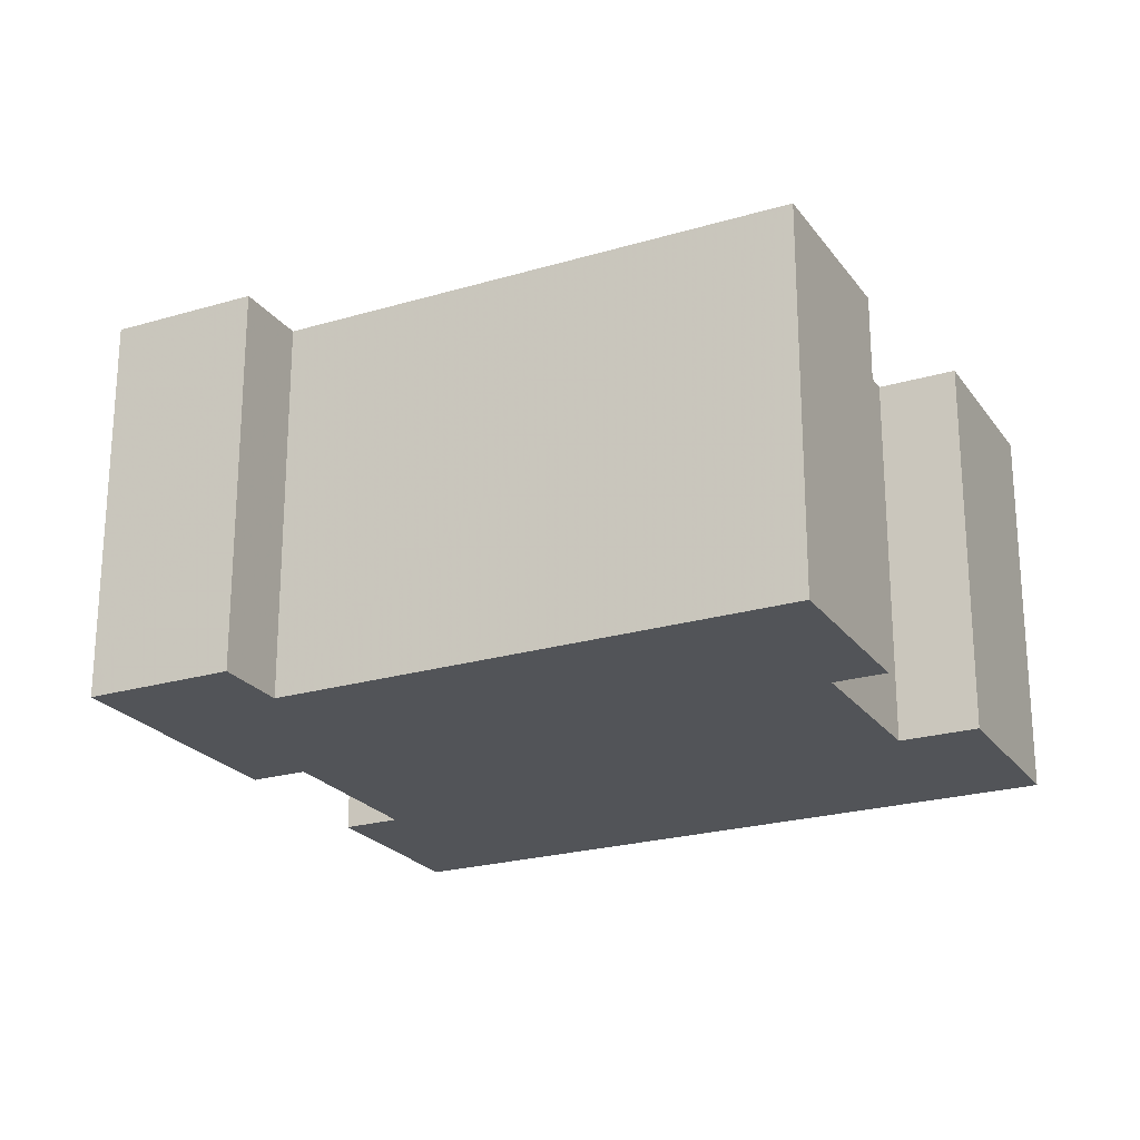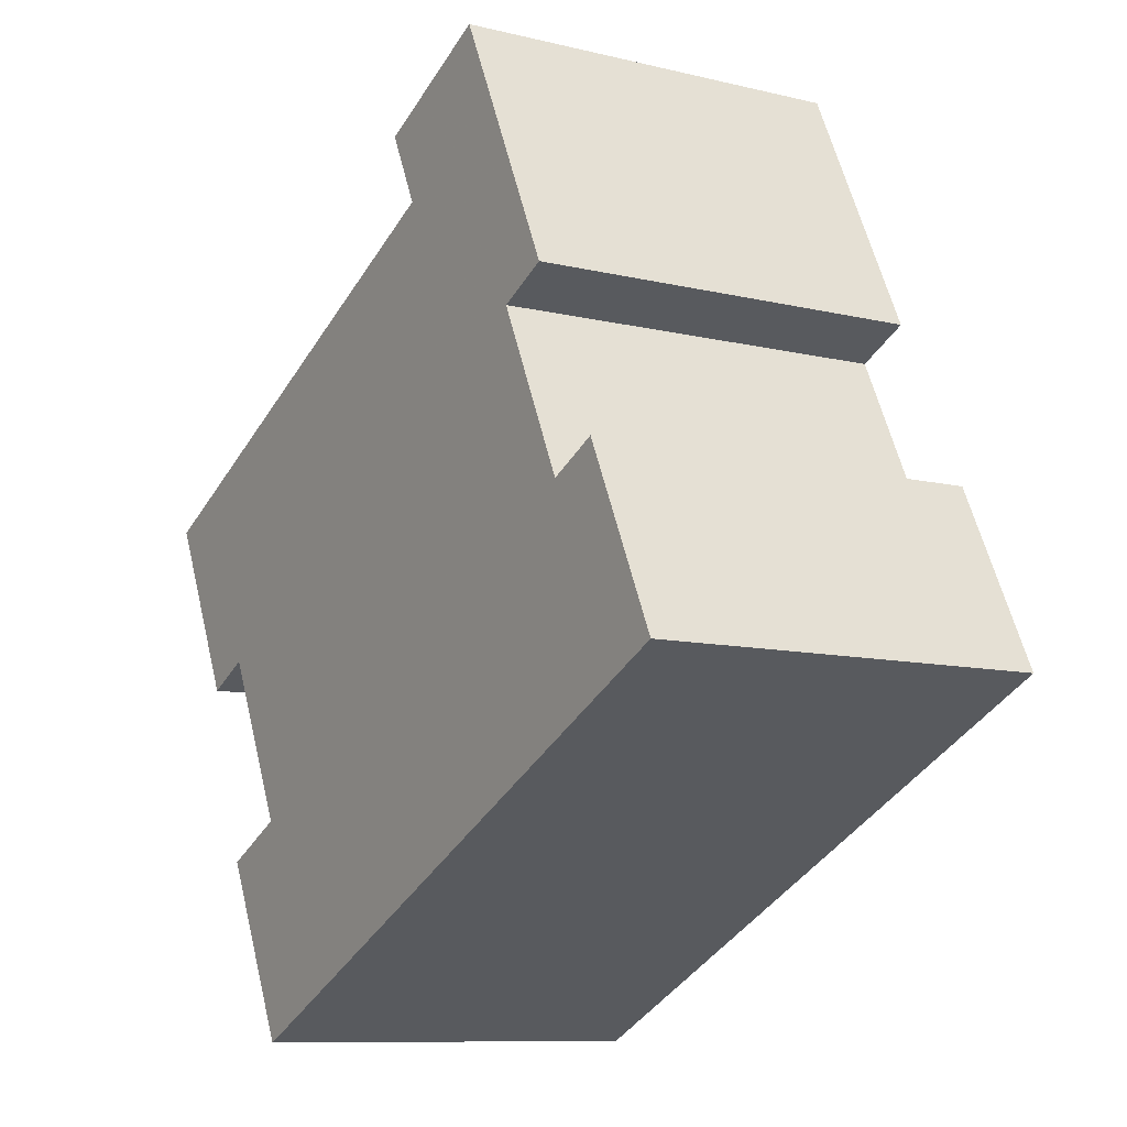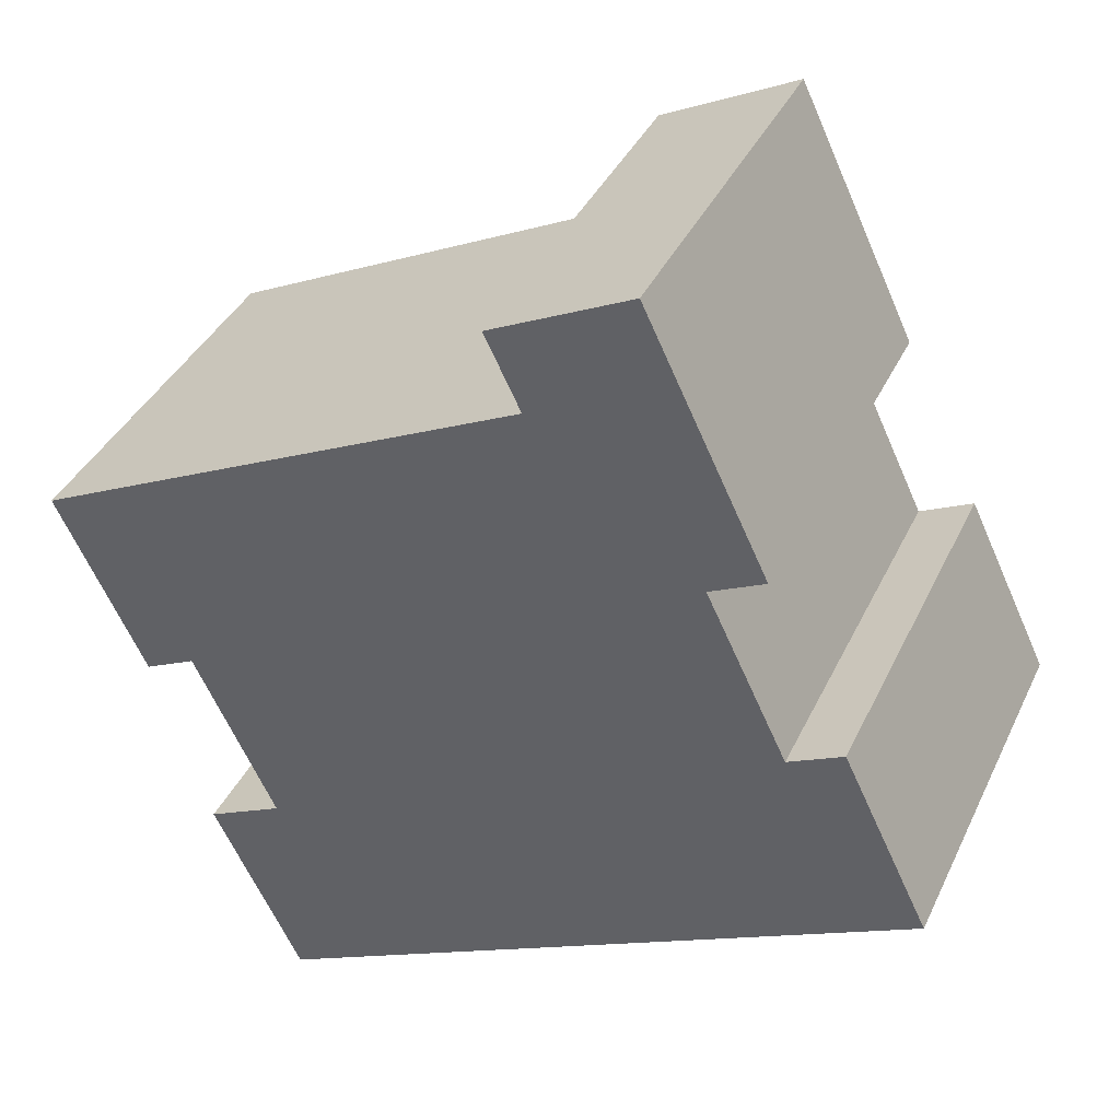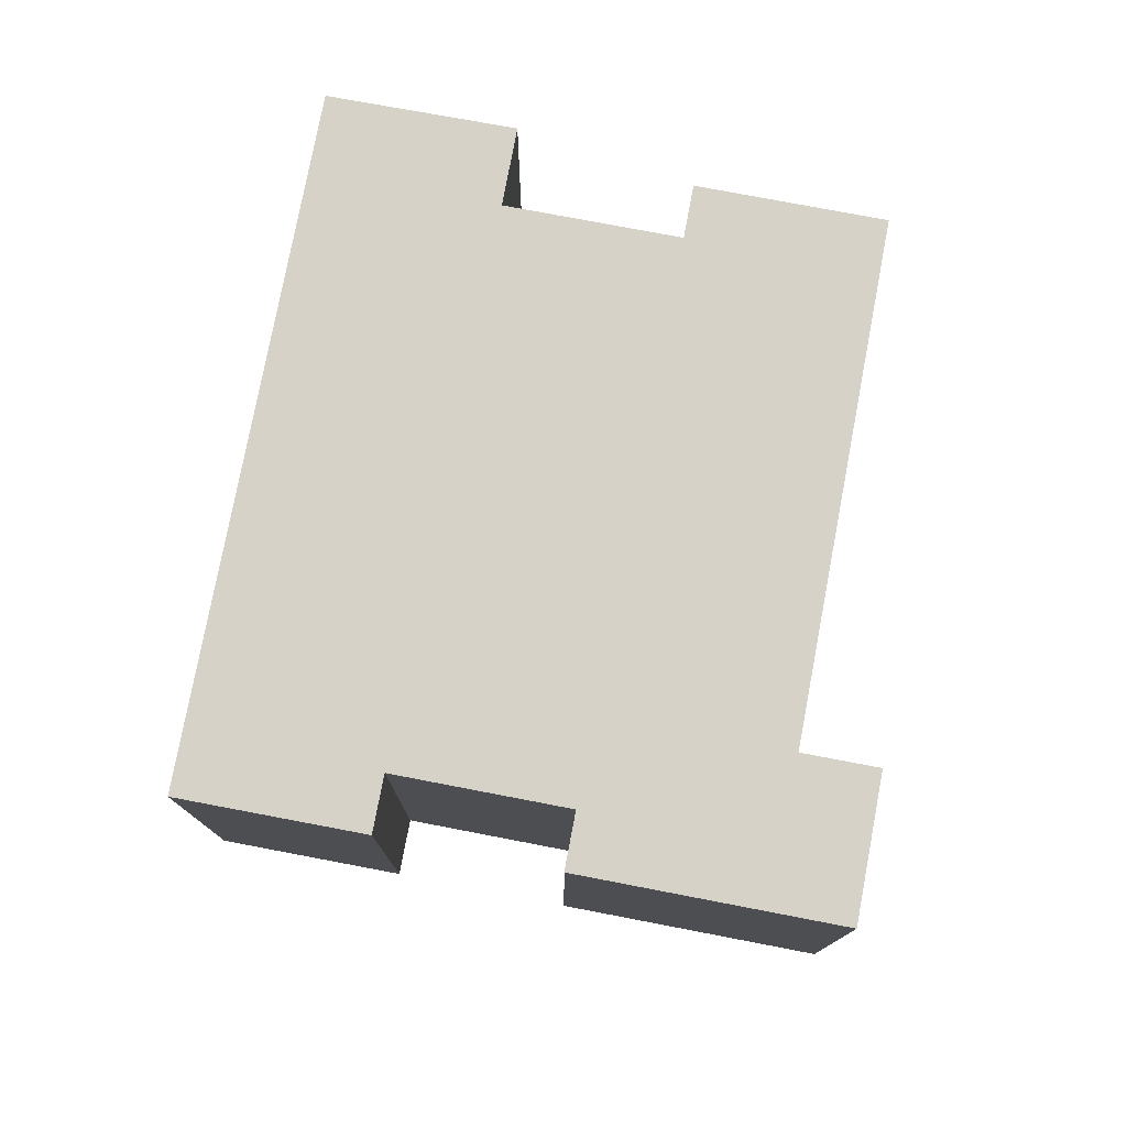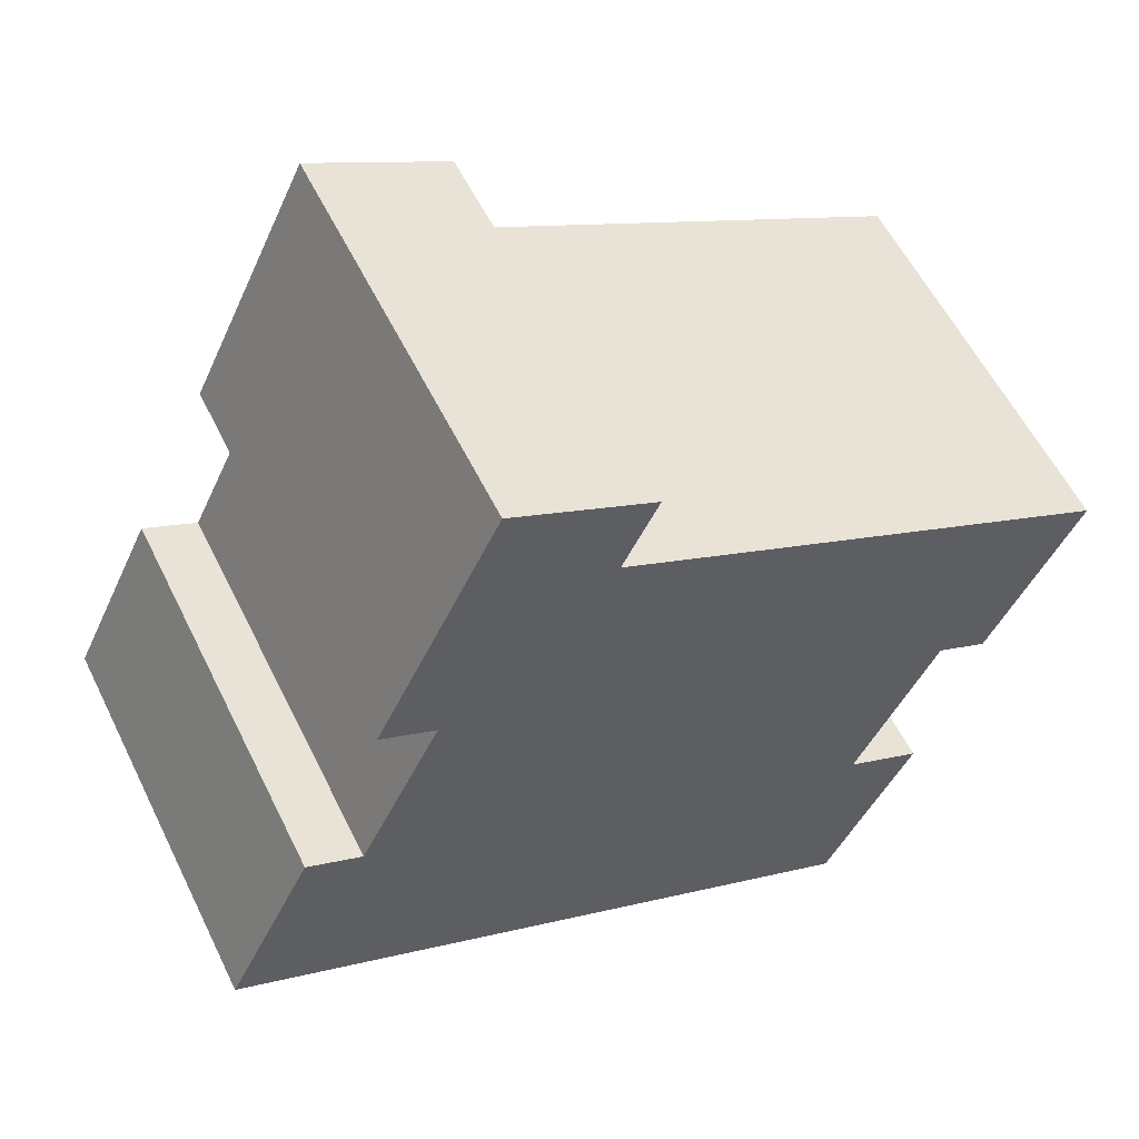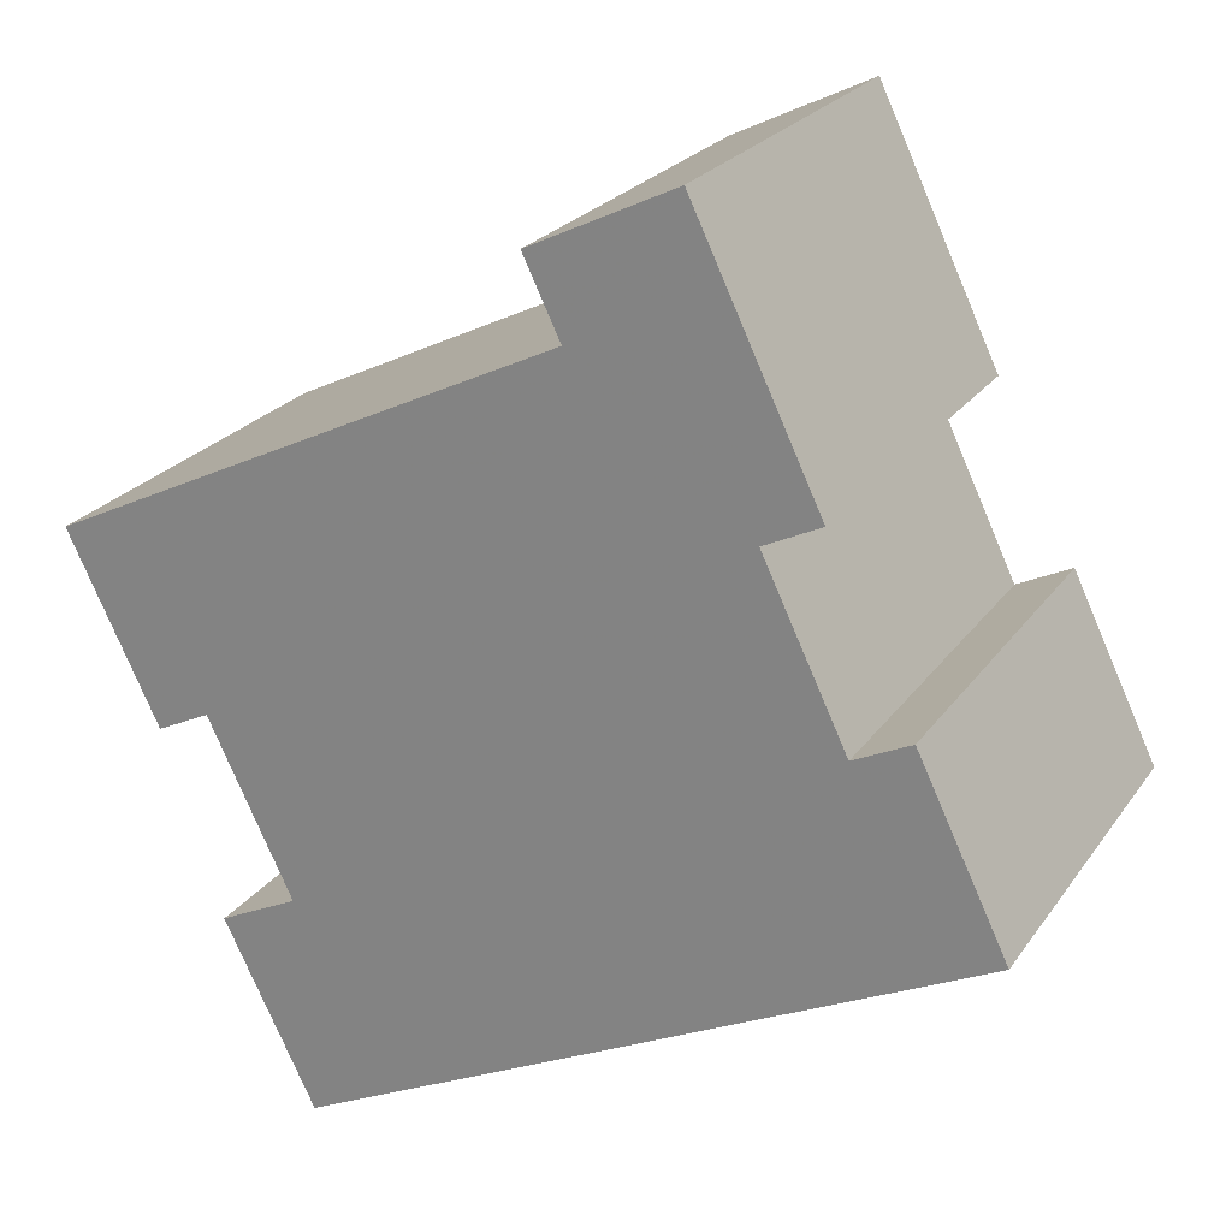
<metadata>
{"format":"obj","ext":"obj","renderer":"f3d","projection":"perspective","resolution":1024,"background":"white","views":[{"elev":-23.2,"azim":52.5,"up":"+Y"},{"elev":-9.7,"azim":-122.3,"up":"+Z"},{"elev":38.3,"azim":-156.8,"up":"+Z"},{"elev":77.5,"azim":-53.5,"up":"+Y"},{"elev":57.4,"azim":-26.0,"up":"+Z"},{"elev":23.5,"azim":-153.9,"up":"+Z"}]}
</metadata>
<code>
v -7.739 -0.04193 5.329
v -7.721 -0.04193 5.367
v -7.709 -0.04193 5.362
v -7.692 -0.04193 5.397
v -7.704 -0.04193 5.403
v -7.678 -0.04193 5.456
v -7.656 -0.04193 5.427
v -7.649 -0.04193 5.442
v -7.6 -0.04193 5.262
v -7.598 -0.04193 5.308
v -7.582 -0.04193 5.3
v -7.581 -0.04193 5.343
v -7.57 -0.04193 5.338
v -7.551 -0.04193 5.376
v -7.709 -0.1264 5.362
v -7.721 -0.1264 5.367
v -7.739 -0.1264 5.329
v -7.678 -0.1264 5.456
v -7.704 -0.1264 5.403
v -7.692 -0.1264 5.397
v -7.656 -0.1264 5.427
v -7.649 -0.1264 5.442
v -7.6 -0.1264 5.262
v -7.598 -0.1264 5.308
v -7.582 -0.1264 5.3
v -7.581 -0.1264 5.343
v -7.57 -0.1264 5.338
v -7.551 -0.1264 5.376
v -7.649 -0.1264 5.442
v -7.656 -0.1264 5.427
v -7.656 -0.04193 5.427
v -7.649 -0.04193 5.442
v -7.678 -0.1264 5.456
v -7.649 -0.1264 5.442
v -7.649 -0.04193 5.442
v -7.678 -0.04193 5.456
v -7.704 -0.1264 5.403
v -7.678 -0.1264 5.456
v -7.678 -0.04193 5.456
v -7.704 -0.04193 5.403
v -7.692 -0.1264 5.397
v -7.704 -0.1264 5.403
v -7.704 -0.04193 5.403
v -7.692 -0.04193 5.397
v -7.709 -0.1264 5.362
v -7.692 -0.1264 5.397
v -7.692 -0.04193 5.397
v -7.709 -0.04193 5.362
v -7.721 -0.1264 5.367
v -7.709 -0.1264 5.362
v -7.709 -0.04193 5.362
v -7.721 -0.04193 5.367
v -7.739 -0.1264 5.329
v -7.721 -0.1264 5.367
v -7.721 -0.04193 5.367
v -7.739 -0.04193 5.329
v -7.707 -0.1264 5.314
v -7.739 -0.1264 5.329
v -7.739 -0.04193 5.329
v -7.707 -0.04193 5.314
v -7.663 -0.1264 5.292
v -7.707 -0.1264 5.314
v -7.707 -0.04193 5.314
v -7.663 -0.04193 5.292
v -7.6 -0.1264 5.262
v -7.663 -0.1264 5.292
v -7.663 -0.04193 5.292
v -7.6 -0.04193 5.262
v -7.582 -0.1264 5.3
v -7.6 -0.1264 5.262
v -7.6 -0.04193 5.262
v -7.582 -0.04193 5.3
v -7.598 -0.1264 5.308
v -7.582 -0.1264 5.3
v -7.582 -0.04193 5.3
v -7.598 -0.04193 5.308
v -7.581 -0.1264 5.343
v -7.598 -0.1264 5.308
v -7.598 -0.04193 5.308
v -7.581 -0.04193 5.343
v -7.57 -0.1264 5.338
v -7.581 -0.1264 5.343
v -7.581 -0.04193 5.343
v -7.57 -0.04193 5.338
v -7.551 -0.1264 5.376
v -7.57 -0.1264 5.338
v -7.57 -0.04193 5.338
v -7.551 -0.04193 5.376
v -7.656 -0.1264 5.427
v -7.551 -0.1264 5.376
v -7.551 -0.04193 5.376
v -7.656 -0.04193 5.427
f 1 2 3
f 4 5 6
f 4 6 7
f 3 4 7
f 8 7 6
f 9 1 3
f 9 3 7
f 10 9 7
f 11 9 10
f 12 10 7
f 13 12 7
f 14 13 7
f 15 16 17
f 18 19 20
f 21 18 20
f 21 20 15
f 22 18 21
f 15 17 23
f 21 15 23
f 21 23 24
f 25 24 23
f 21 24 26
f 21 26 27
f 28 21 27
f 29 30 31
f 29 31 32
f 33 34 35
f 33 35 36
f 37 38 39
f 37 39 40
f 41 42 43
f 41 43 44
f 45 46 47
f 45 47 48
f 49 50 51
f 49 51 52
f 53 54 55
f 53 55 56
f 57 58 59
f 57 59 60
f 61 62 63
f 61 63 64
f 65 66 67
f 65 67 68
f 69 70 71
f 69 71 72
f 73 74 75
f 73 75 76
f 77 78 79
f 77 79 80
f 81 82 83
f 81 83 84
f 85 86 87
f 85 87 88
f 89 90 91
f 89 91 92

</code>
